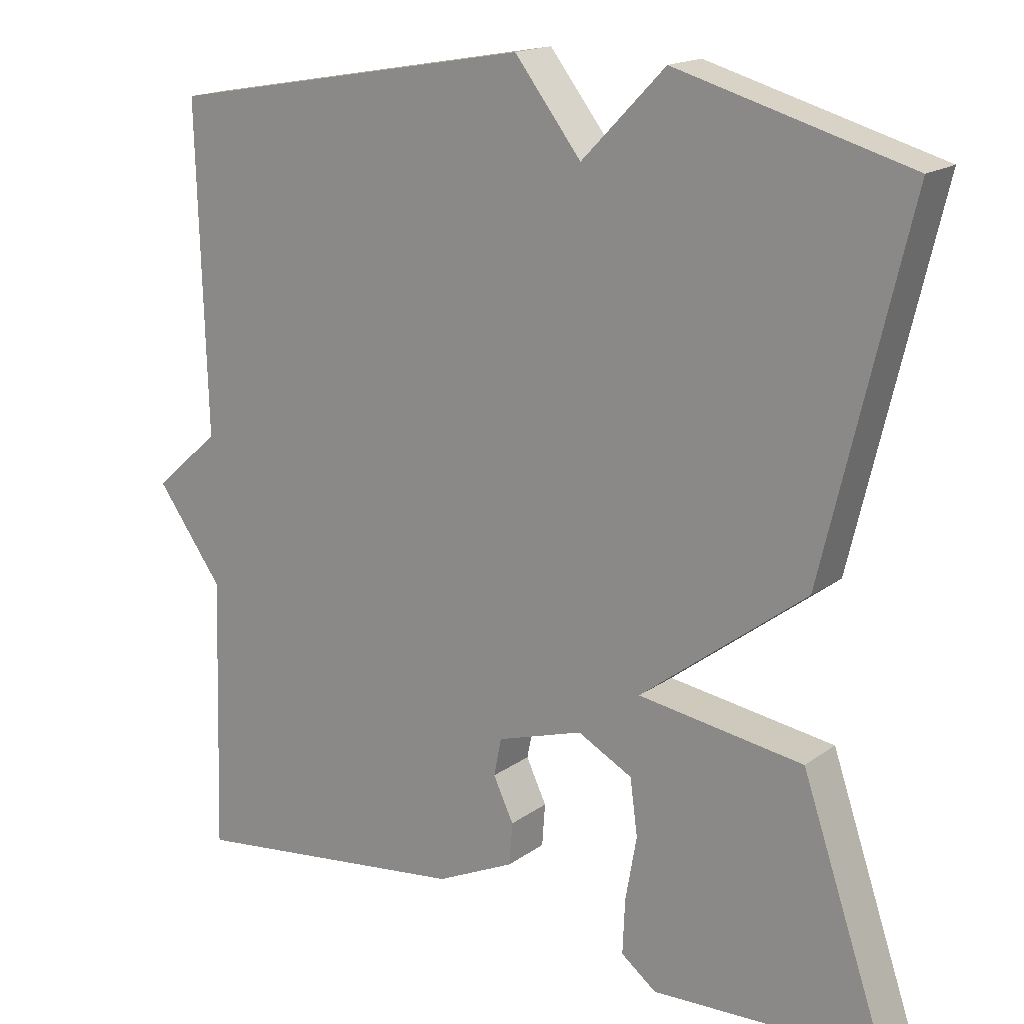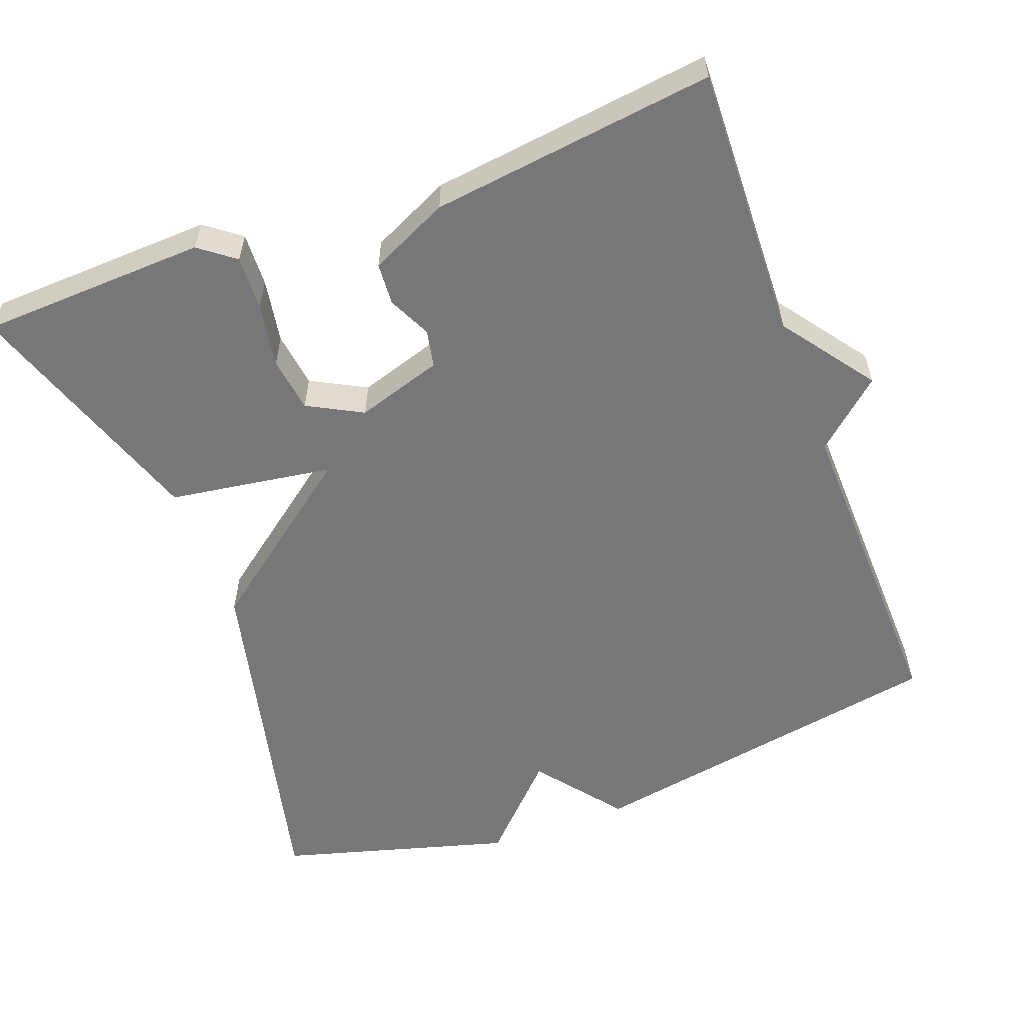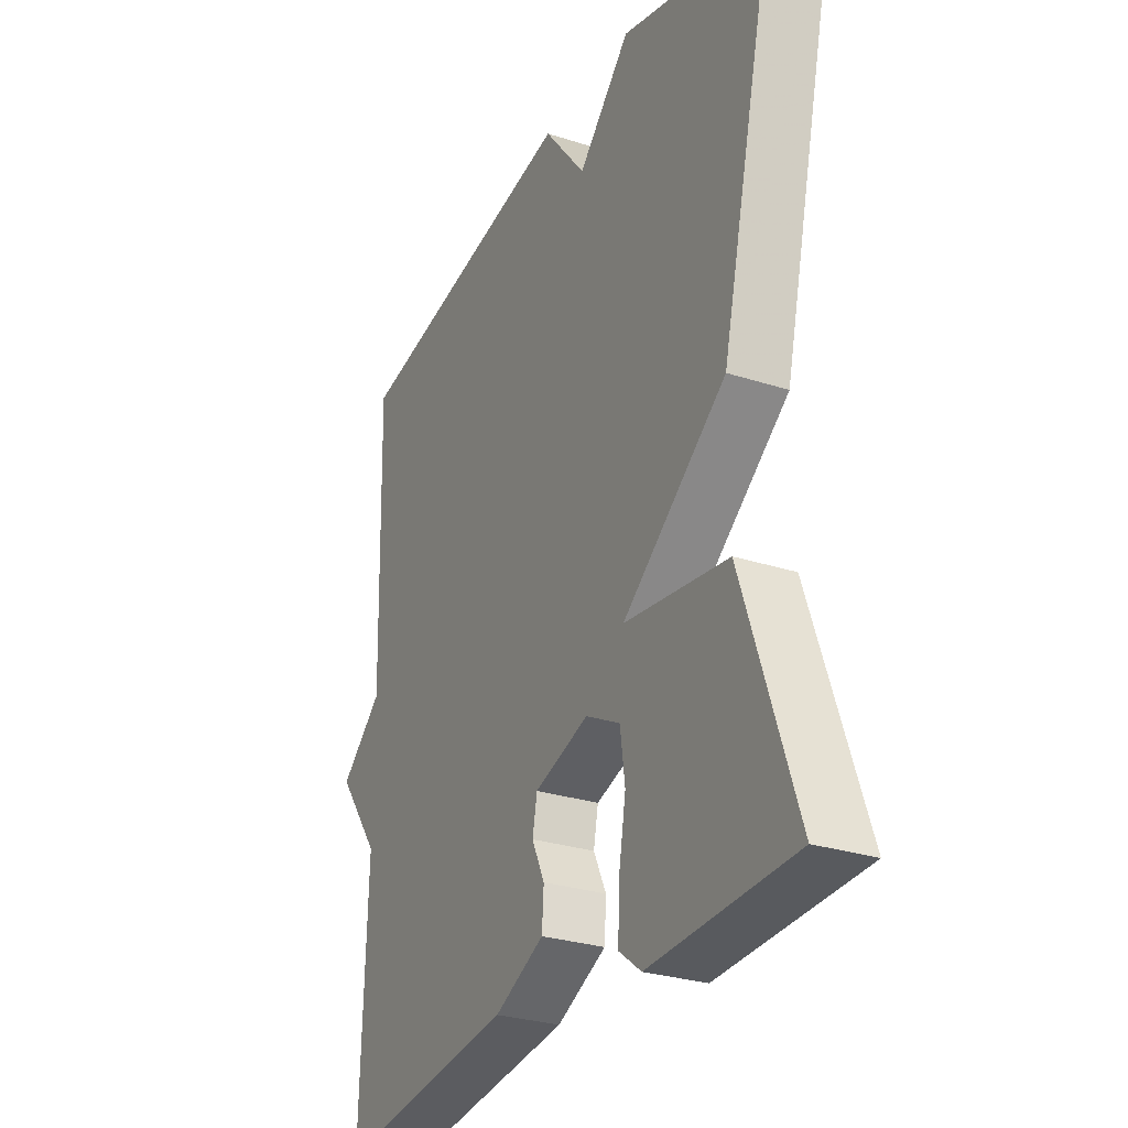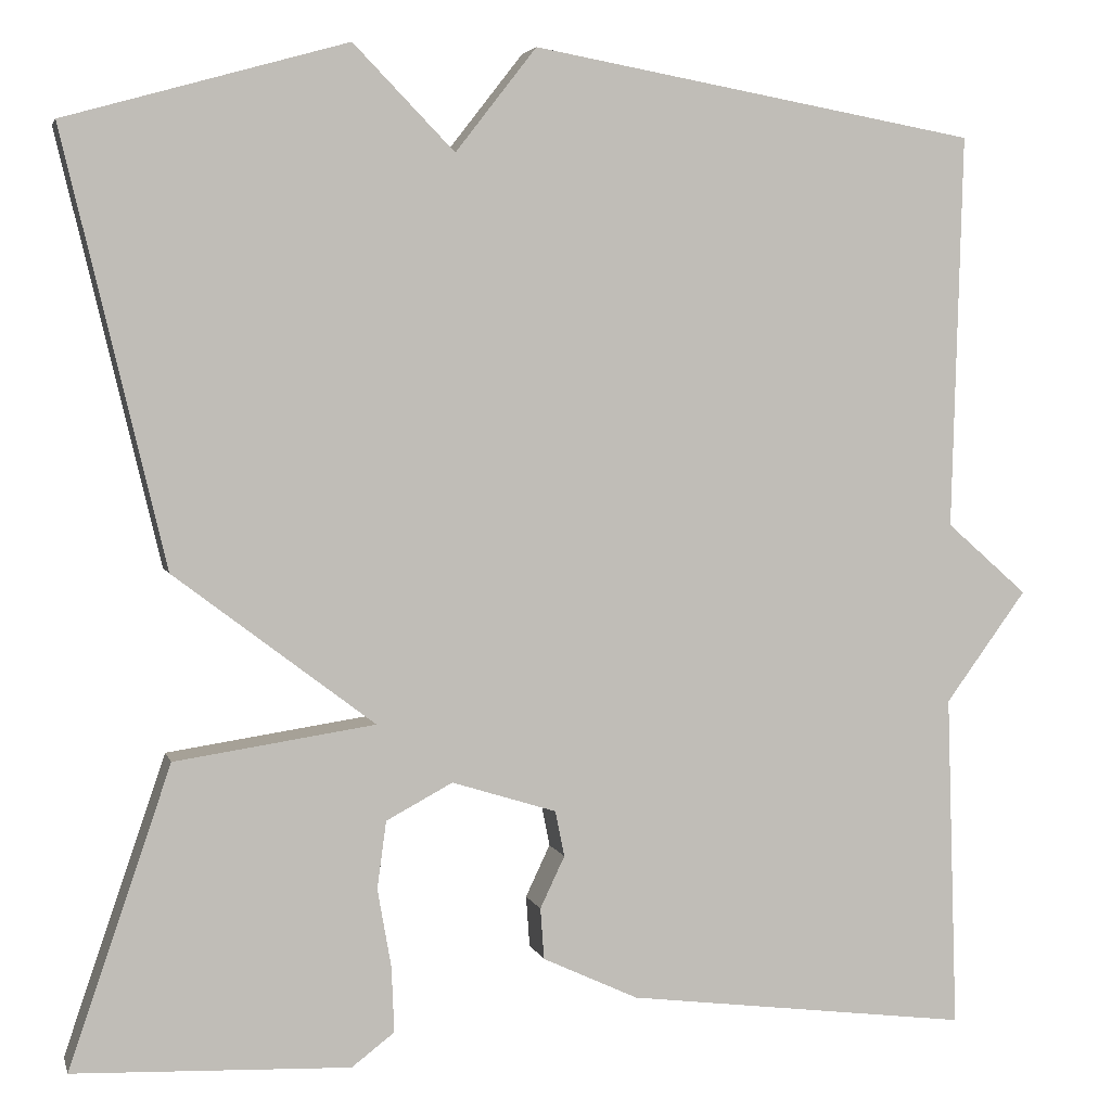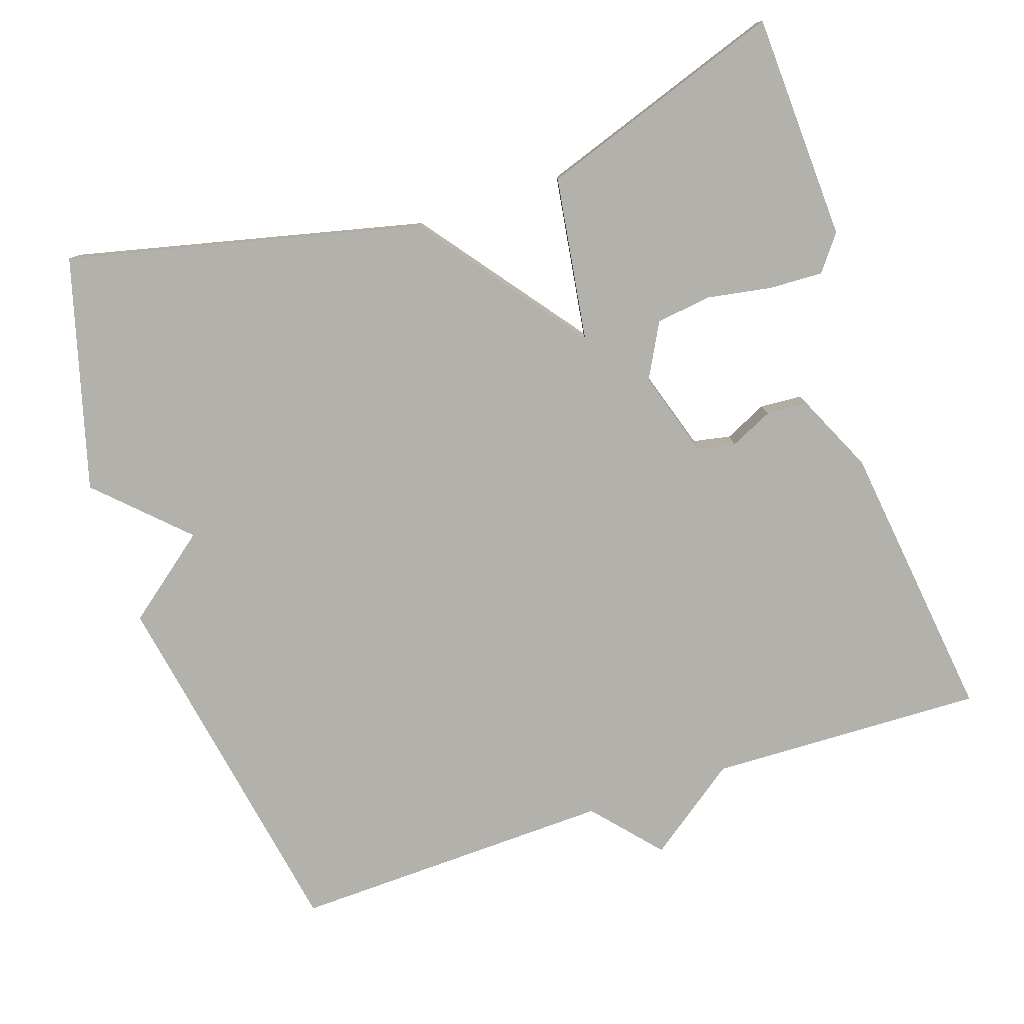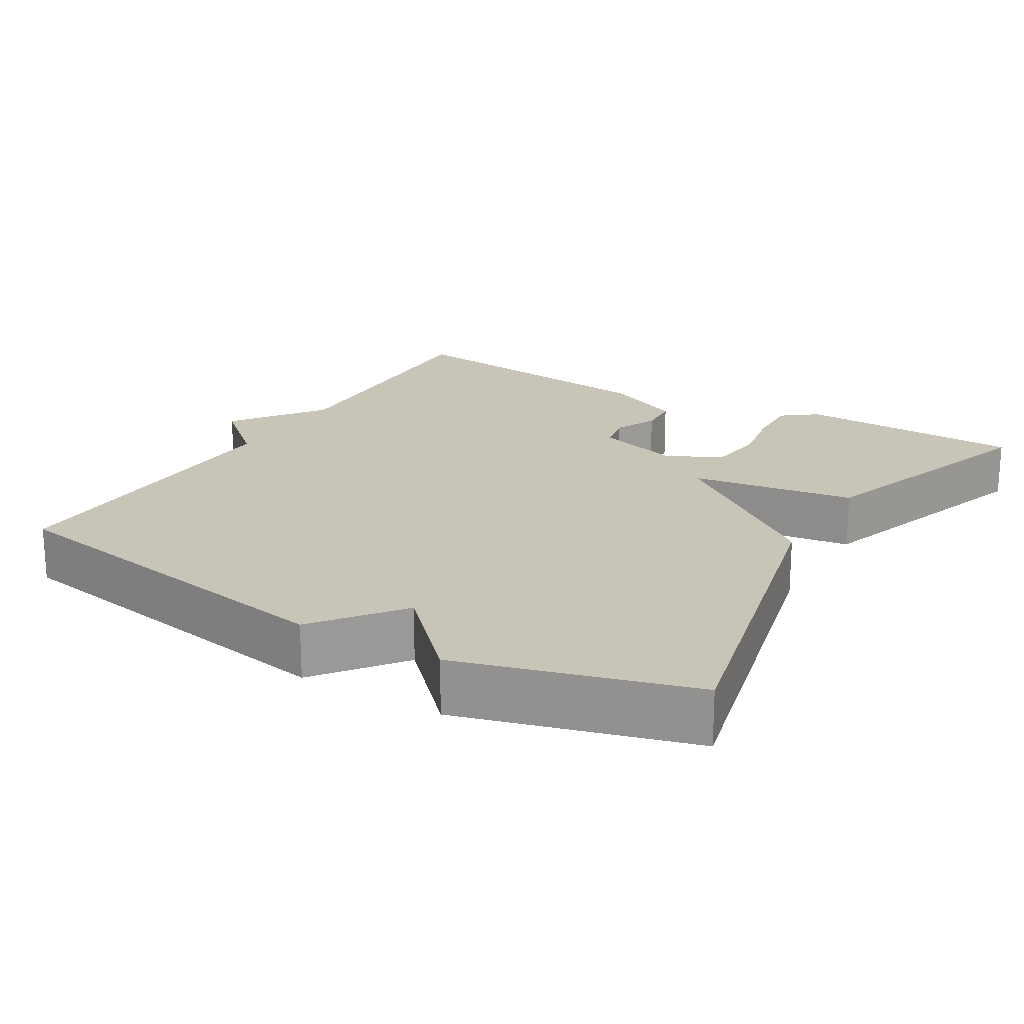
<metadata>
{"format":"obj","ext":"obj","renderer":"f3d","projection":"perspective","resolution":1024,"background":"white","views":[{"elev":17.1,"azim":35.7,"up":"+Z"},{"elev":-57.2,"azim":-159.5,"up":"+Y"},{"elev":-28.6,"azim":64.1,"up":"+Z"},{"elev":4.0,"azim":166.4,"up":"+Z"},{"elev":-78.9,"azim":108.6,"up":"+Y"},{"elev":20.2,"azim":30.7,"up":"+Y"}]}
</metadata>
<code>
v -0.5 0.07 -0.5
v -0.488 0.07 -0.133
v -0.577 0.07 -0.011
v -0.488 0.07 0.067
v -0.5 0.07 0.5
v -0.009 0.07 0.587
v 0.08 0.07 0.473
v 0.191 0.07 0.587
v 0.5 0.07 0.5
v 0.388 0.07 0.028
v 0.168 0.07 -0.139
v 0.388 0.07 -0.172
v 0.5 0.07 -0.5
v 0.197 0.07 -0.512
v 0.15 0.07 -0.476
v 0.153 0.07 -0.404
v 0.168 0.07 -0.318
v 0.158 0.07 -0.244
v 0.085 0.07 -0.205
v -0.03 0.07 -0.241
v -0.04 0.07 -0.291
v -0.013 0.07 -0.348
v -0.017 0.07 -0.404
v -0.122 0.07 -0.453
v -0.5 0 -0.5
v -0.488 0 -0.133
v -0.577 0 -0.011
v -0.488 0 0.067
v -0.5 0 0.5
v -0.009 0 0.587
v 0.08 0 0.473
v 0.191 0 0.587
v 0.5 0 0.5
v 0.388 0 0.028
v 0.168 0 -0.139
v 0.388 0 -0.172
v 0.5 0 -0.5
v 0.197 0 -0.512
v 0.15 0 -0.476
v 0.153 0 -0.404
v 0.168 0 -0.318
v 0.158 0 -0.244
v 0.085 0 -0.205
v -0.03 0 -0.241
v -0.04 0 -0.291
v -0.013 0 -0.348
v -0.017 0 -0.404
v -0.122 0 -0.453
f 24 1 2
f 23 24 2
f 22 23 2
f 21 22 2
f 2 3 4
f 21 2 4
f 20 21 4
f 5 6 7
f 4 5 7
f 20 4 7
f 19 20 7
f 18 19 7 8
f 15 16 17
f 14 15 17
f 13 14 17
f 12 13 17
f 11 12 17 18
f 8 9 10 11
f 8 11 18
f 26 25 48
f 26 48 47
f 26 47 46
f 26 46 45
f 28 27 26
f 28 26 45
f 28 45 44
f 31 30 29
f 31 29 28
f 31 28 44
f 31 44 43
f 32 31 43 42
f 41 40 39
f 41 39 38
f 41 38 37
f 41 37 36
f 42 41 36 35
f 35 34 33 32
f 42 35 32
f 1 25 26 2
f 2 26 27 3
f 3 27 28 4
f 4 28 29 5
f 5 29 30 6
f 6 30 31 7
f 7 31 32 8
f 8 32 33 9
f 9 33 34 10
f 10 34 35 11
f 11 35 36 12
f 12 36 37 13
f 13 37 38 14
f 14 38 39 15
f 15 39 40 16
f 16 40 41 17
f 17 41 42 18
f 18 42 43 19
f 19 43 44 20
f 20 44 45 21
f 21 45 46 22
f 22 46 47 23
f 23 47 48 24
f 24 48 25 1

</code>
